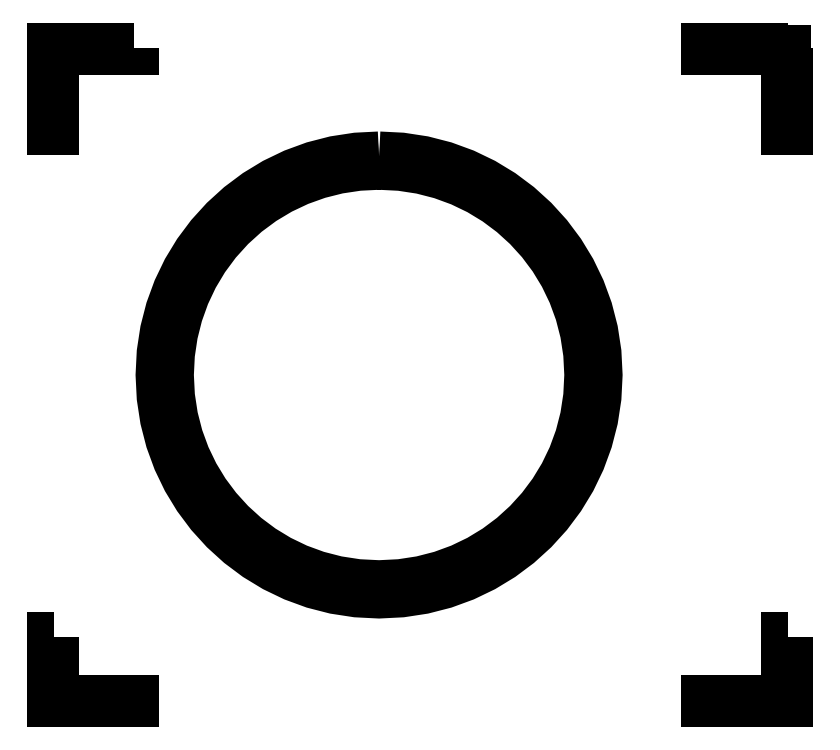
<metadata>
{"format":"dxf","ext":"dxf","renderer":"ezdxf+matplotlib","layout":"modelspace","background":"white","min_lineweight":24,"dpi":150}
</metadata>
<code>
0
SECTION
2
ENTITIES
0
LWPOLYLINE
8
Layer_1
90
8
70
1
10
9
20
8
30
0
10
9
20
7
30
0
10
8.972
20
7
30
0
10
8.972
20
7.972
30
0
10
8
20
7.972
30
0
10
8
20
8
30
0
10
9
20
8
30
0
10
9
20
8
30
0
0
LWPOLYLINE
8
Layer_1
90
9
70
1
10
1
20
8
30
0
10
1
20
7.972
30
0
10
0.02833
20
7.972
30
0
10
0.02833
20
7
30
0
10
-0
20
7
30
0
10
-0
20
7.986
30
0
10
-0
20
8
30
0
10
1
20
8
30
0
10
1
20
8
30
0
0
LWPOLYLINE
8
Layer_1
90
8
70
1
10
9
20
0.8
30
0
10
9
20
-0
30
0
10
8
20
-0
30
0
10
8
20
0.02833
30
0
10
8.972
20
0.02833
30
0
10
8.972
20
0.8
30
0
10
9
20
0.8
30
0
10
9
20
0.8
30
0
0
LWPOLYLINE
8
Layer_1
90
8
70
1
10
0.02833
20
0.8
30
0
10
0.02833
20
0.02833
30
0
10
1
20
0.02833
30
0
10
1
20
-0
30
0
10
-0
20
-0
30
0
10
-0
20
0.8
30
0
10
0.02833
20
0.8
30
0
10
0.02833
20
0.8
30
0
0
LWPOLYLINE
8
Layer_1
90
66
70
0
10
4
20
6.671
30
0
10
3.727
20
6.657
30
0
10
3.462
20
6.616
30
0
10
3.206
20
6.551
30
0
10
2.961
20
6.461
30
0
10
2.727
20
6.348
30
0
10
2.507
20
6.214
30
0
10
2.301
20
6.061
30
0
10
2.112
20
5.888
30
0
10
1.939
20
5.699
30
0
10
1.786
20
5.493
30
0
10
1.652
20
5.273
30
0
10
1.539
20
5.039
30
0
10
1.449
20
4.794
30
0
10
1.384
20
4.538
30
0
10
1.343
20
4.273
30
0
10
1.329
20
4
30
0
10
1.343
20
3.727
30
0
10
1.384
20
3.462
30
0
10
1.449
20
3.206
30
0
10
1.539
20
2.961
30
0
10
1.652
20
2.727
30
0
10
1.786
20
2.507
30
0
10
1.939
20
2.301
30
0
10
2.112
20
2.112
30
0
10
2.301
20
1.939
30
0
10
2.507
20
1.786
30
0
10
2.727
20
1.652
30
0
10
2.961
20
1.539
30
0
10
3.206
20
1.449
30
0
10
3.462
20
1.384
30
0
10
3.727
20
1.343
30
0
10
4
20
1.329
30
0
10
4.273
20
1.343
30
0
10
4.538
20
1.384
30
0
10
4.794
20
1.449
30
0
10
5.039
20
1.539
30
0
10
5.273
20
1.652
30
0
10
5.493
20
1.786
30
0
10
5.699
20
1.939
30
0
10
5.888
20
2.112
30
0
10
6.061
20
2.301
30
0
10
6.214
20
2.507
30
0
10
6.348
20
2.727
30
0
10
6.461
20
2.961
30
0
10
6.551
20
3.206
30
0
10
6.616
20
3.462
30
0
10
6.657
20
3.727
30
0
10
6.671
20
4
30
0
10
6.657
20
4.273
30
0
10
6.616
20
4.538
30
0
10
6.551
20
4.794
30
0
10
6.461
20
5.039
30
0
10
6.348
20
5.273
30
0
10
6.214
20
5.493
30
0
10
6.061
20
5.699
30
0
10
5.888
20
5.888
30
0
10
5.699
20
6.061
30
0
10
5.493
20
6.214
30
0
10
5.273
20
6.348
30
0
10
5.039
20
6.461
30
0
10
4.794
20
6.551
30
0
10
4.538
20
6.616
30
0
10
4.273
20
6.657
30
0
10
4
20
6.671
30
0
10
4
20
6.671
30
0
0
LWPOLYLINE
8
Layer_1
90
66
70
0
10
4
20
6.569
30
0
10
4.263
20
6.556
30
0
10
4.518
20
6.517
30
0
10
4.764
20
6.454
30
0
10
5
20
6.368
30
0
10
5.225
20
6.259
30
0
10
5.437
20
6.131
30
0
10
5.634
20
5.983
30
0
10
5.817
20
5.817
30
0
10
5.983
20
5.634
30
0
10
6.131
20
5.437
30
0
10
6.259
20
5.225
30
0
10
6.368
20
5
30
0
10
6.454
20
4.764
30
0
10
6.517
20
4.518
30
0
10
6.556
20
4.263
30
0
10
6.569
20
4
30
0
10
6.556
20
3.737
30
0
10
6.517
20
3.482
30
0
10
6.454
20
3.236
30
0
10
6.368
20
3
30
0
10
6.259
20
2.775
30
0
10
6.131
20
2.563
30
0
10
5.983
20
2.366
30
0
10
5.817
20
2.183
30
0
10
5.634
20
2.017
30
0
10
5.437
20
1.869
30
0
10
5.225
20
1.741
30
0
10
5
20
1.632
30
0
10
4.764
20
1.546
30
0
10
4.518
20
1.483
30
0
10
4.263
20
1.444
30
0
10
4
20
1.431
30
0
10
3.737
20
1.444
30
0
10
3.482
20
1.483
30
0
10
3.236
20
1.546
30
0
10
3
20
1.632
30
0
10
2.775
20
1.741
30
0
10
2.563
20
1.869
30
0
10
2.366
20
2.017
30
0
10
2.183
20
2.183
30
0
10
2.017
20
2.366
30
0
10
1.869
20
2.563
30
0
10
1.741
20
2.775
30
0
10
1.632
20
3
30
0
10
1.546
20
3.236
30
0
10
1.483
20
3.482
30
0
10
1.444
20
3.737
30
0
10
1.431
20
4
30
0
10
1.443
20
4.254
30
0
10
1.48
20
4.504
30
0
10
1.542
20
4.747
30
0
10
1.626
20
4.983
30
0
10
1.733
20
5.21
30
0
10
1.862
20
5.426
30
0
10
2.012
20
5.628
30
0
10
2.183
20
5.817
30
0
10
2.372
20
5.988
30
0
10
2.574
20
6.138
30
0
10
2.79
20
6.267
30
0
10
3.017
20
6.374
30
0
10
3.253
20
6.458
30
0
10
3.496
20
6.52
30
0
10
3.746
20
6.557
30
0
10
4
20
6.569
30
0
10
4
20
6.569
30
0
0
ENDSEC
0
EOF

</code>
